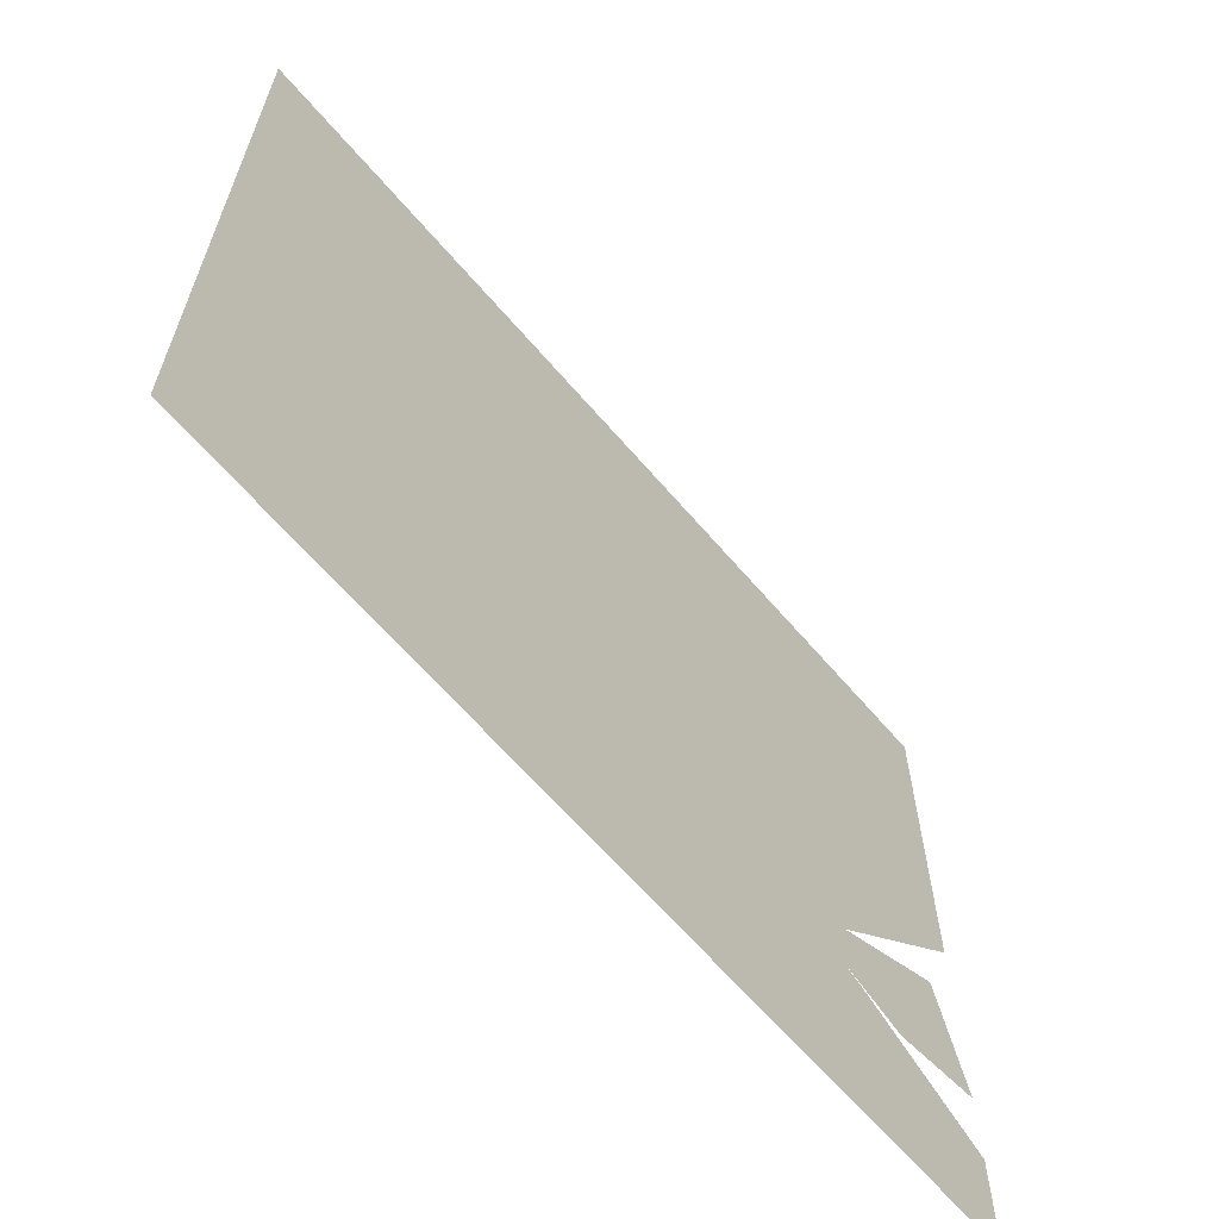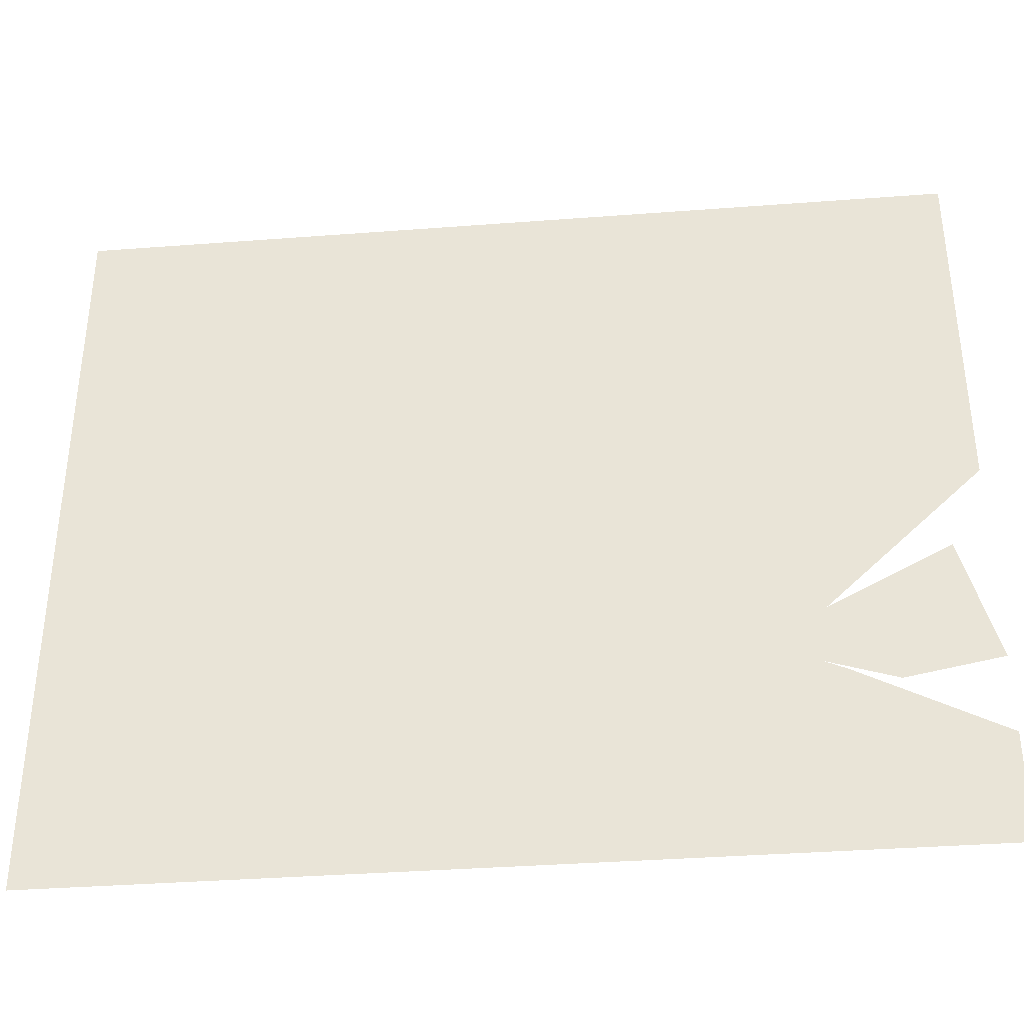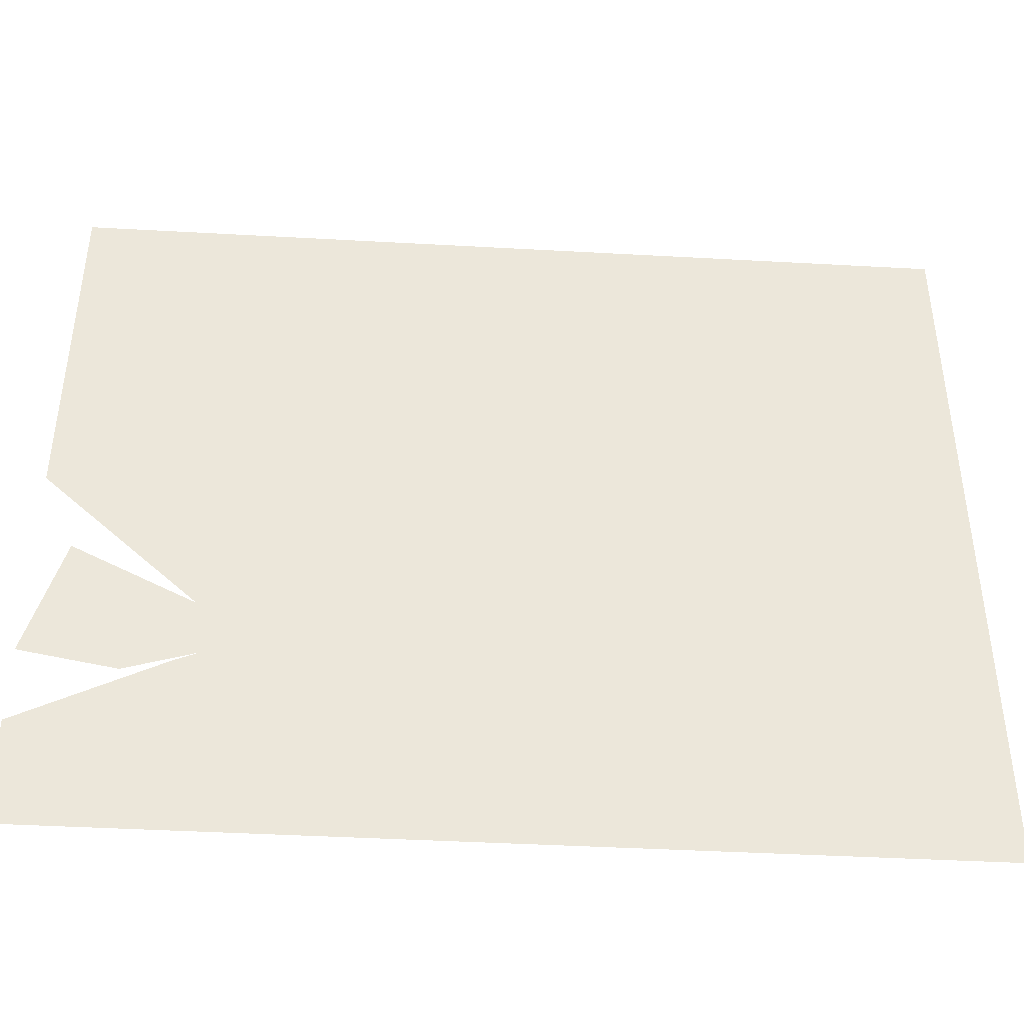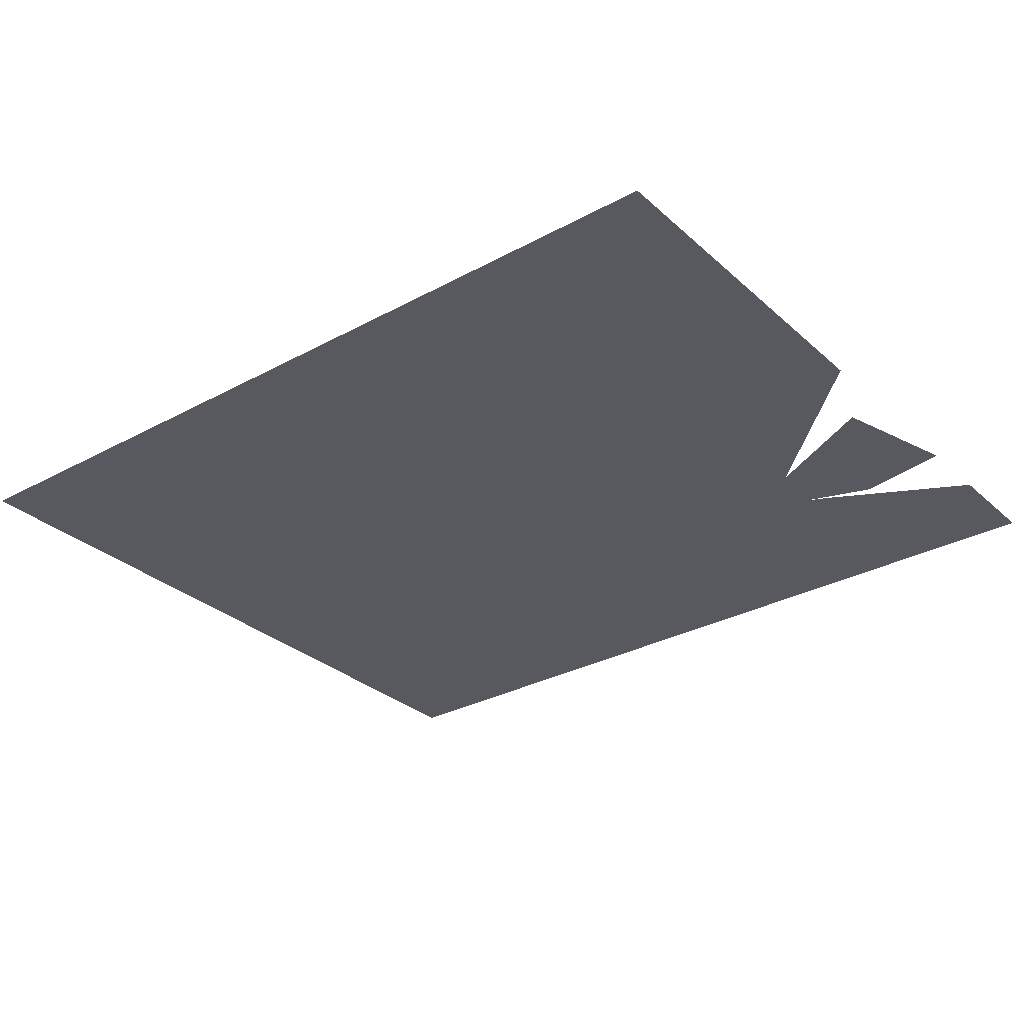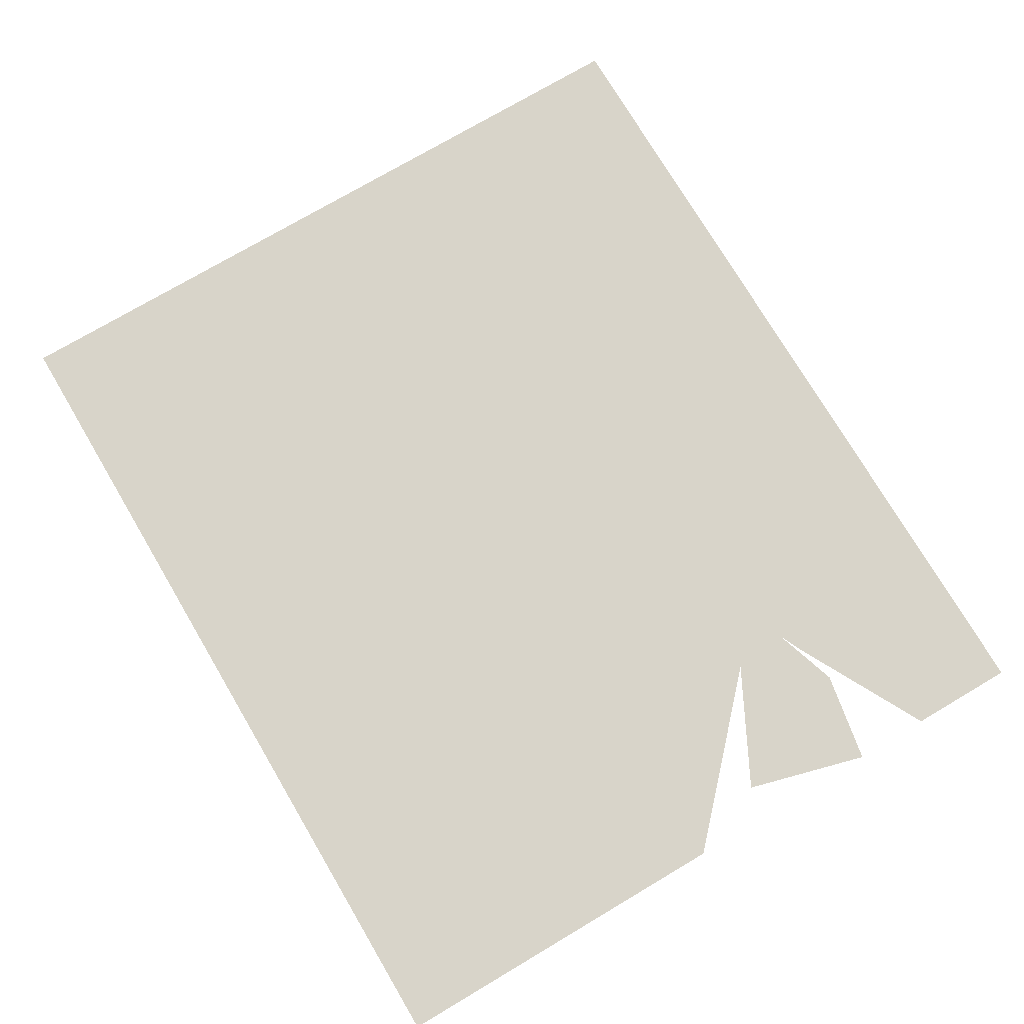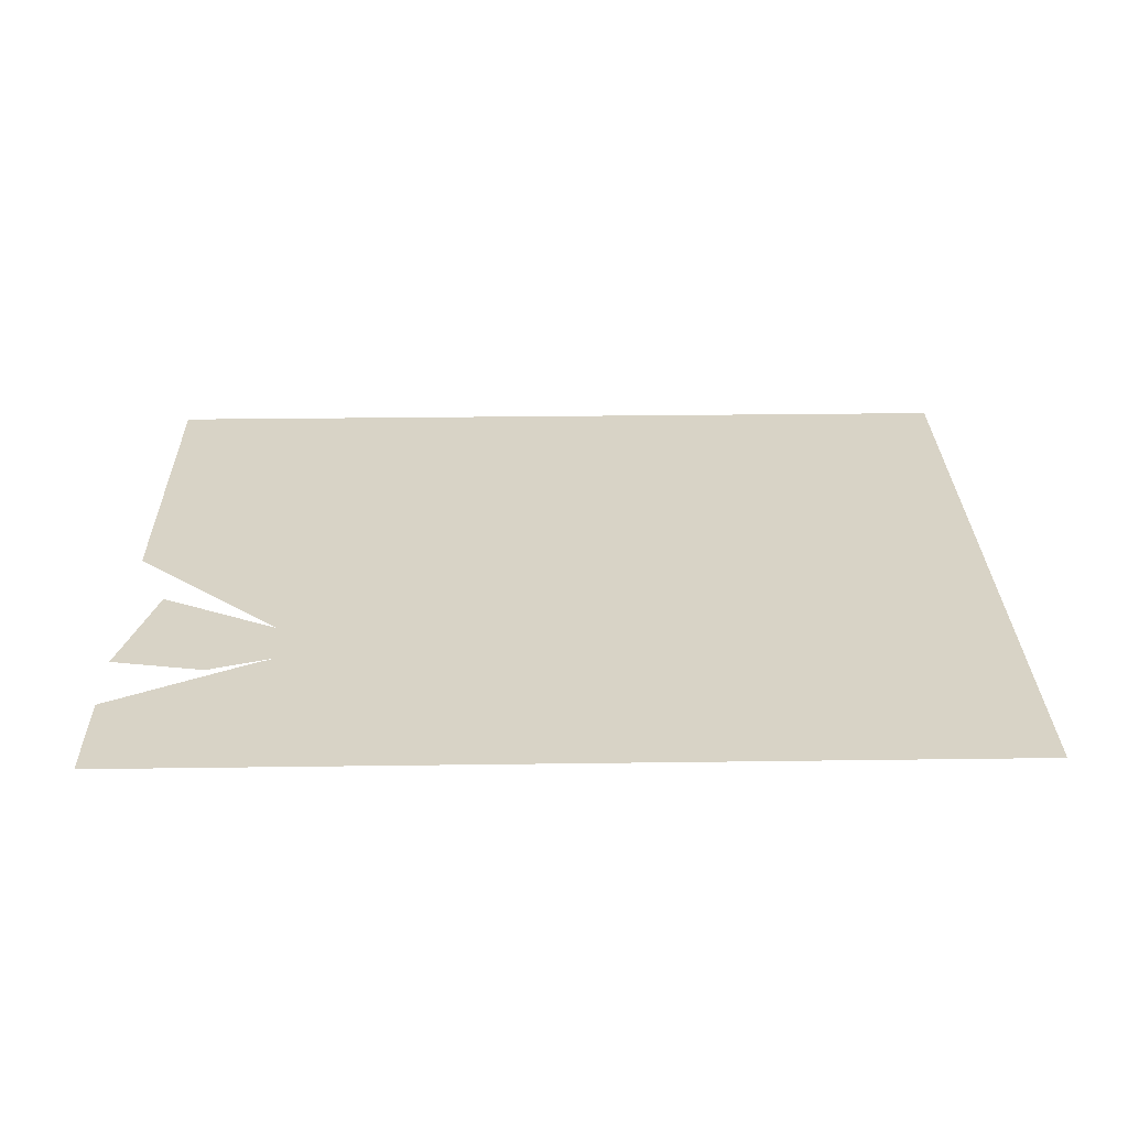
<metadata>
{"format":"obj","ext":"obj","renderer":"f3d","projection":"perspective","resolution":1024,"background":"white","views":[{"elev":-63.8,"azim":130.5,"up":"+Y"},{"elev":-37.0,"azim":-174.4,"up":"+Y"},{"elev":-42.6,"azim":-3.8,"up":"+Y"},{"elev":-30.4,"azim":-141.8,"up":"+Z"},{"elev":75.0,"azim":-120.6,"up":"+Z"},{"elev":27.9,"azim":-1.2,"up":"+Z"}]}
</metadata>
<code>
g constellationCepheusGeo
v 0.02483 -0.004054 0
v 0.004932 -0.0183 0
v 0.004242 -0.01315 0
v 0.02483 -0.0183 0
v 0.003855 -0.01333 0
v 0.004534 -0.0183 0
v 0.003191 -0.01362 0
v 0.003791 -0.0183 0
v -0.0009815 -0.01546 0
v -0.0009815 -0.0183 0
v -0.0009815 -0.01513 0
v 0.00311 -0.01298 0
v 0.003768 -0.01269 0
v 0.004156 -0.01252 0
v 0.00407 -0.01188 0
v 0.005398 -0.01197 0
v 0.003984 -0.01124 0
v 0.00196 0.003854 0
v 0.02483 -0.003338 0
v 0.02483 0.003854 0
v 0.003538 -0.01101 0
v 0.001509 0.003854 0
v 0.00366 -0.0119 0
v 0.002762 -0.01027 0
v 0.0009521 0.003854 0
v -0.0009815 -0.006734 0
v -0.0009815 0.003854 0
v 0.0031 -0.01291 0
v 0.002976 -0.01194 0
v 0.001762 -0.01334 0
v 0.001979 -0.01201 0
v 0.001178 -0.01175 0
v 0.0009546 -0.01319 0
v 0.0005435 -0.01312 0
v 0.002808 -0.01063 0
v 0.002249 -0.01034 0
v 0.001909 -0.01016 0
v 0.0007828 -0.01162 0
v 0.0001207 -0.01304 0
v 0.0001246 -0.0114 0
v -0.0004304 -0.01294 0
v 0.001546 -0.009977 0
v 0.0007825 -0.009582 0
v 1.934e-05 -0.009188 0
v -0.0005298 -0.01119 0
v -0.0009815 -0.01284 0
g constellationCepheusGeo_0
f 3 2 1
f 2 4 1
f 3 5 2
f 5 6 2
f 6 5 7
f 8 6 7
f 7 9 8
f 9 10 8
f 11 9 7
f 12 11 7
f 7 5 12
f 5 3 13
f 5 13 12
f 3 14 13
f 13 14 15
f 15 14 16
f 16 3 1
f 16 14 3
f 17 15 16
f 18 17 16
f 18 16 19
f 19 20 18
f 21 17 18
f 22 21 18
f 23 13 15
f 15 17 23
f 17 21 23
f 21 22 24
f 22 25 24
f 24 25 26
f 25 27 26
f 28 13 23
f 29 28 23
f 23 21 29
f 30 28 29
f 31 30 29
f 30 31 32
f 32 33 30
f 32 34 33
f 21 35 29
f 29 35 31
f 35 36 31
f 31 36 32
f 36 37 32
f 32 38 34
f 38 39 34
f 39 38 40
f 41 39 40
f 38 32 42
f 32 37 42
f 40 38 43
f 38 42 43
f 43 44 40
f 44 45 40
f 40 45 41
f 45 46 41
f 1 19 16

</code>
